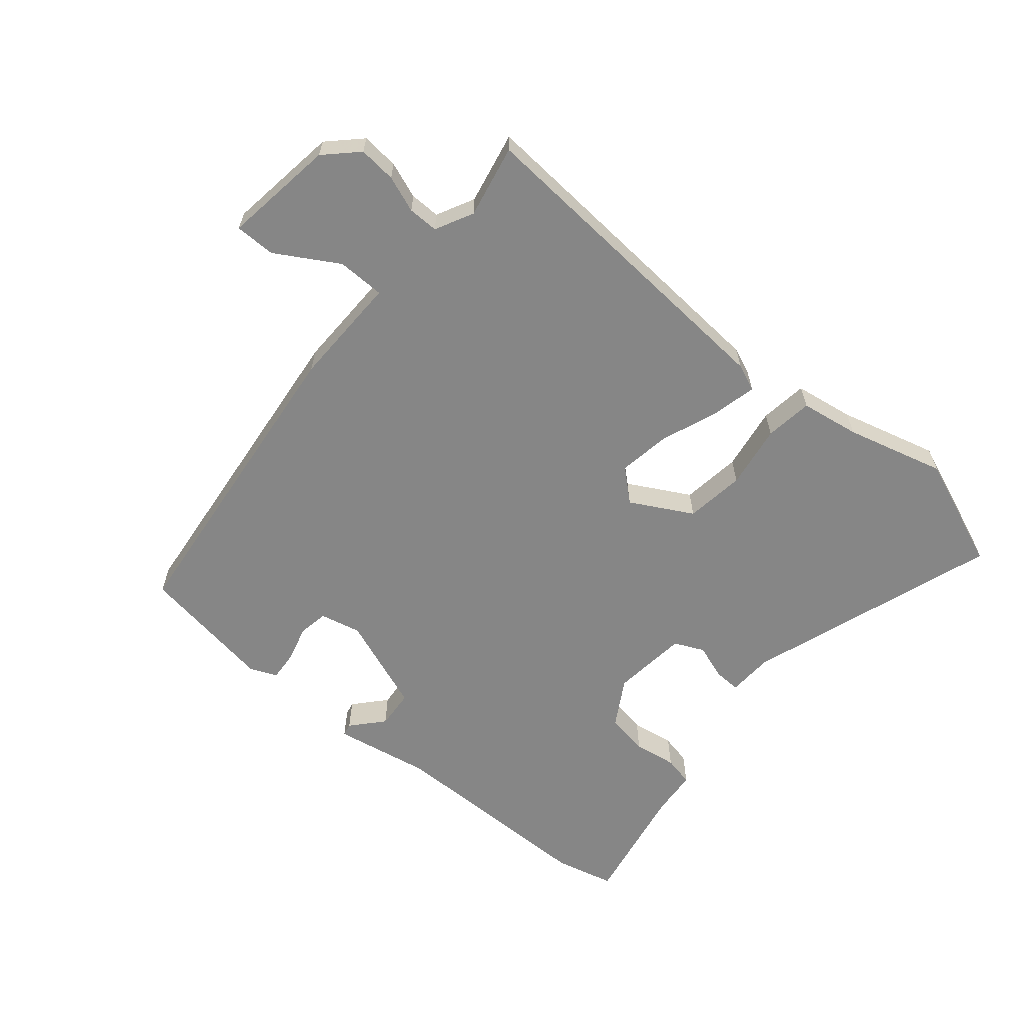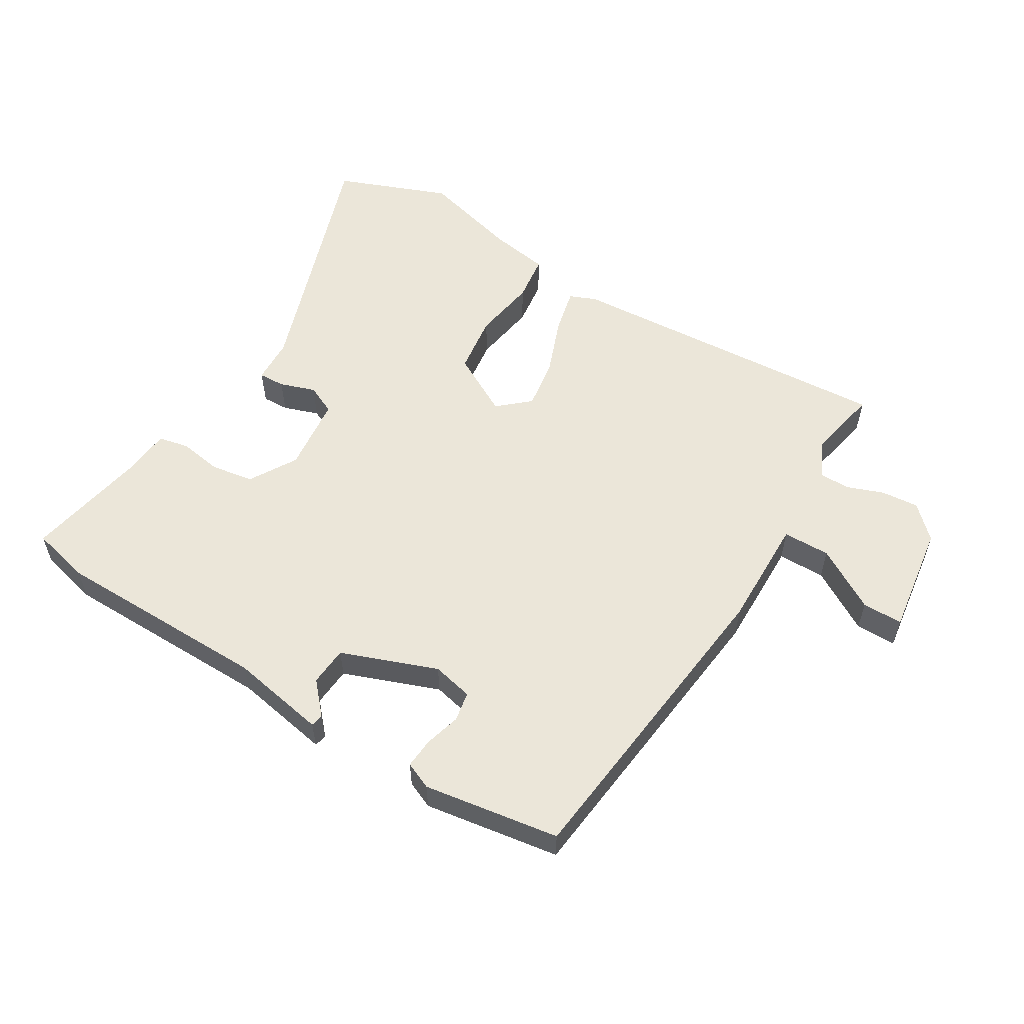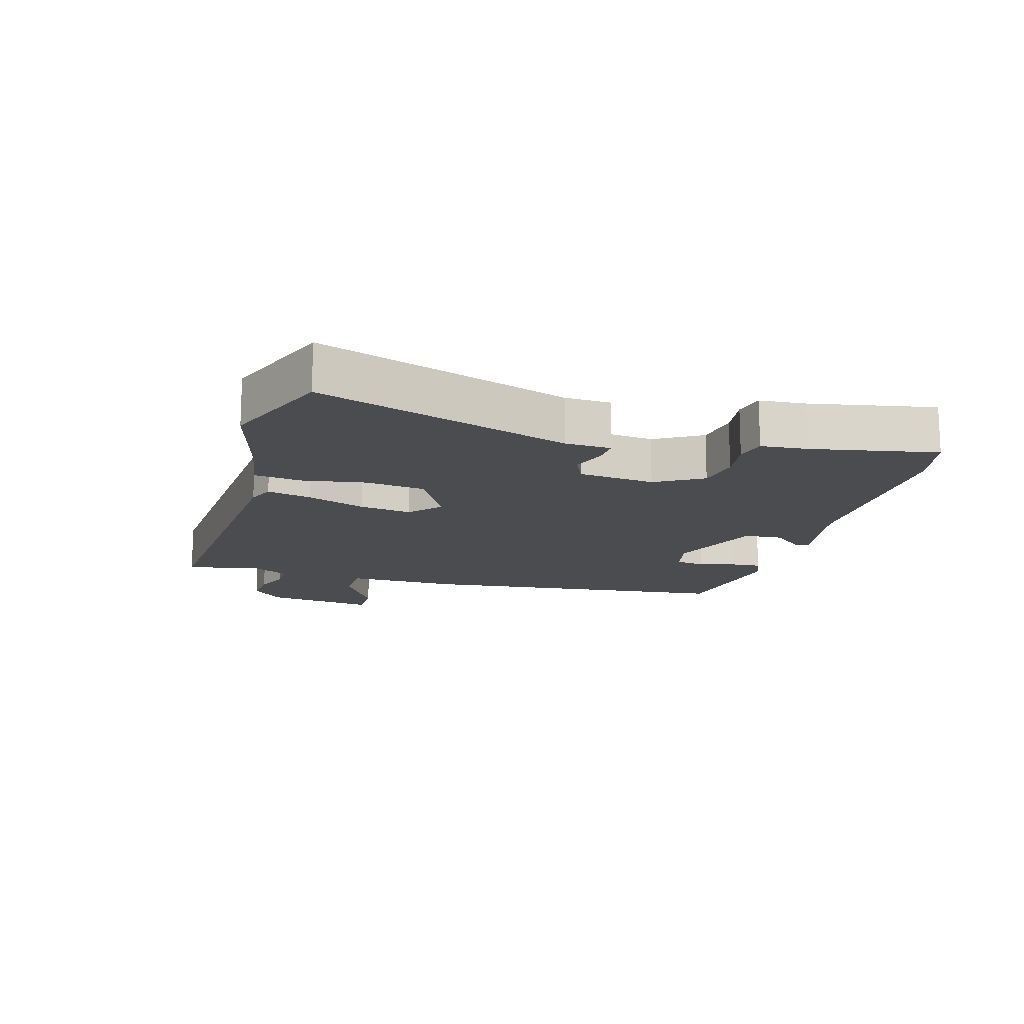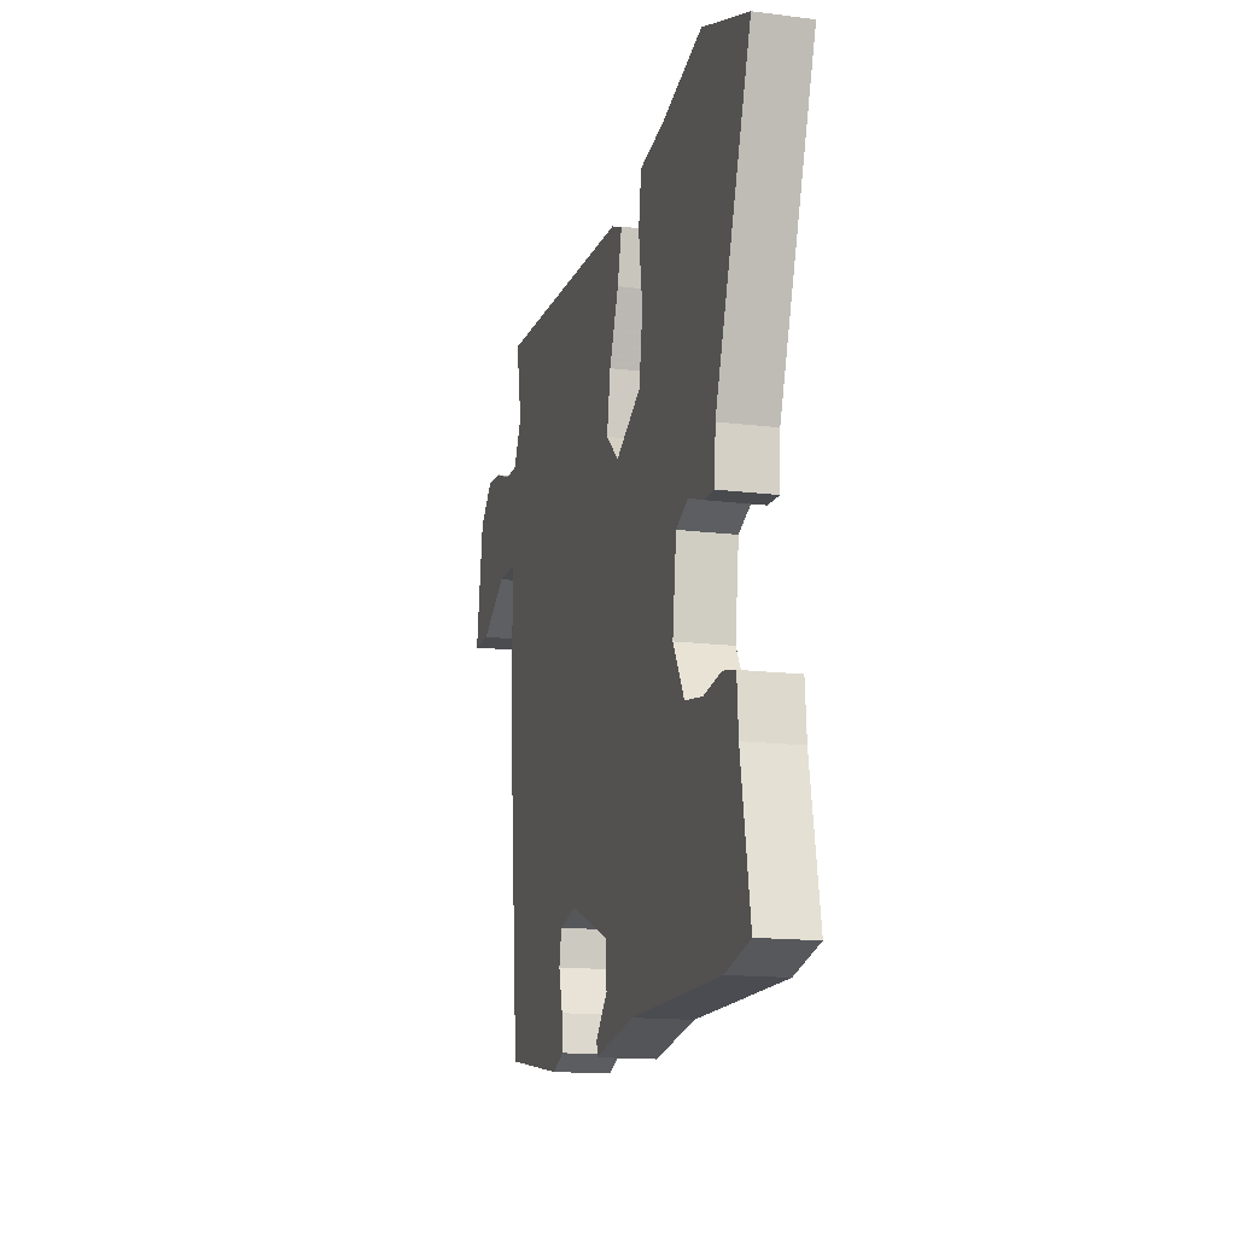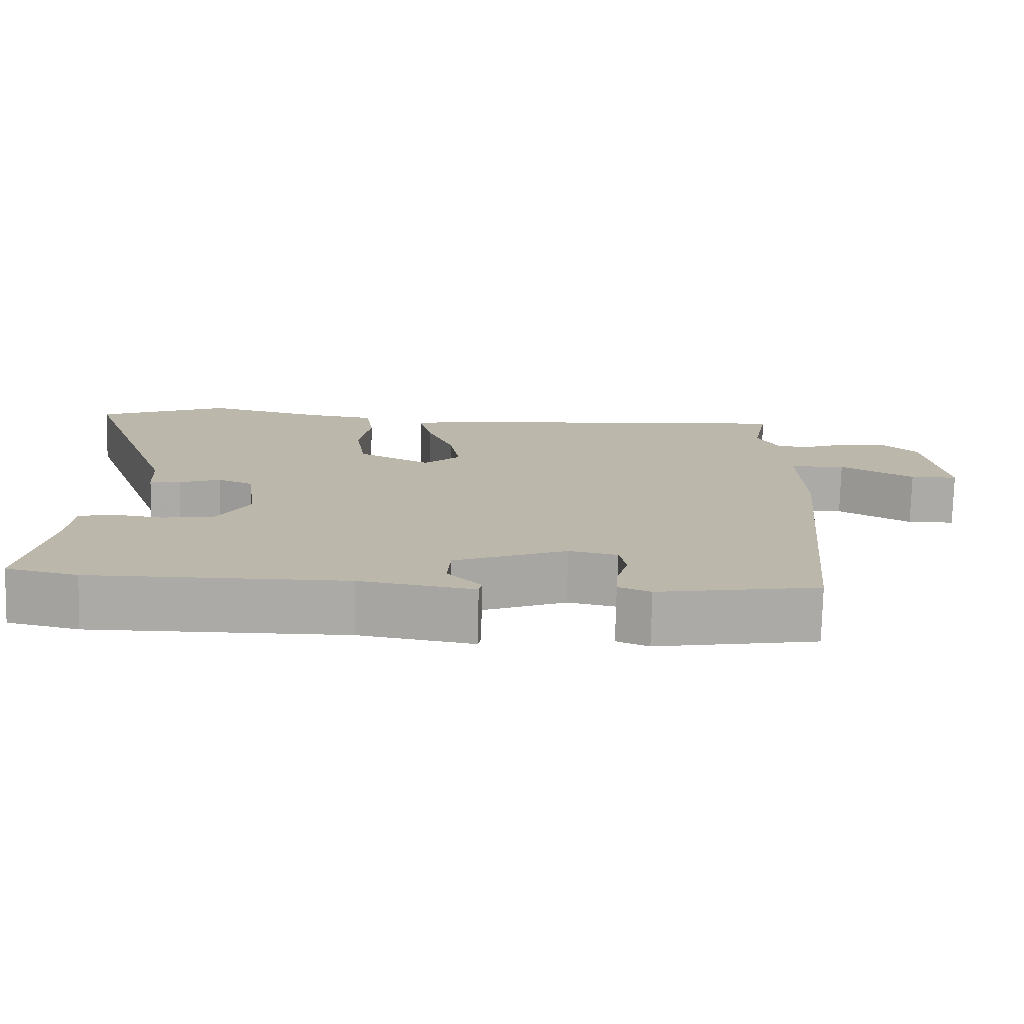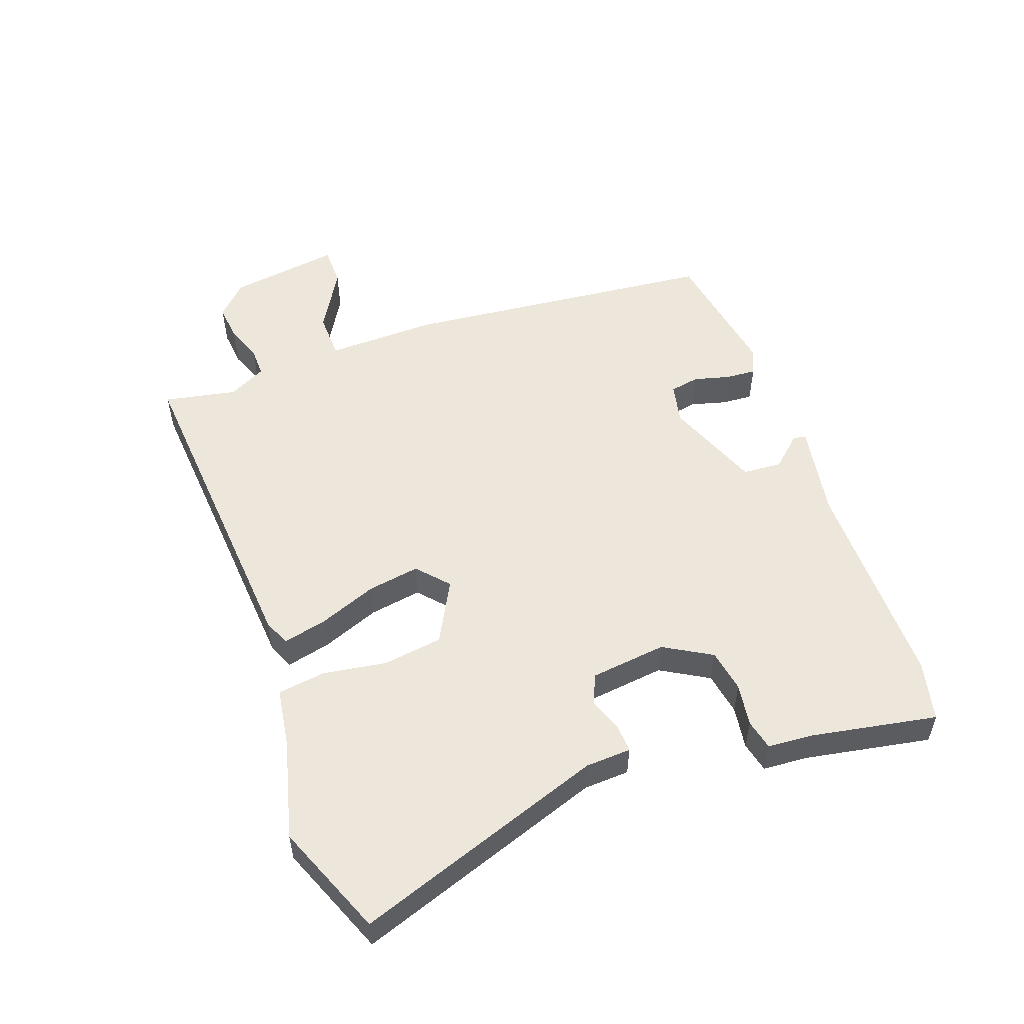
<metadata>
{"format":"obj","ext":"obj","renderer":"f3d","projection":"perspective","resolution":1024,"background":"white","views":[{"elev":-62.1,"azim":-39.3,"up":"+Y"},{"elev":56.3,"azim":-148.0,"up":"+Y"},{"elev":-14.7,"azim":74.7,"up":"+Y"},{"elev":-15.6,"azim":75.3,"up":"+Z"},{"elev":-75.9,"azim":178.7,"up":"+Z"},{"elev":52.9,"azim":70.4,"up":"+Y"}]}
</metadata>
<code>
v 0.424 0.07 0.531
v 0.601 0.07 0.459
v 0.461 0.07 0.064
v 0.457 0.07 -0.008
v 0.415 0.07 -0.006
v 0.359 0.07 0.014
v 0.312 0.07 -0.007
v 0.297 0.07 -0.127
v 0.34 0.07 -0.202
v 0.408 0.07 -0.214
v 0.476 0.07 -0.204
v 0.524 0.07 -0.215
v 0.529 0.07 -0.288
v 0.564 0.07 -0.485
v 0.469 0.07 -0.507
v 0.128 0.07 -0.506
v -0.025 0.07 -0.532
v -0.029 0.07 -0.512
v 0.016 0.07 -0.463
v 0.012 0.07 -0.401
v -0.139 0.07 -0.342
v -0.204 0.07 -0.356
v -0.213 0.07 -0.403
v -0.198 0.07 -0.46
v -0.195 0.07 -0.508
v -0.238 0.07 -0.526
v -0.453 0.07 -0.49
v -0.501 0.07 0.011
v -0.496 0.07 0.187
v -0.571 0.07 0.189
v -0.67 0.07 0.132
v -0.734 0.07 0.133
v -0.707 0.07 0.309
v -0.657 0.07 0.357
v -0.598 0.07 0.351
v -0.541 0.07 0.329
v -0.493 0.07 0.328
v -0.462 0.07 0.387
v -0.484 0.07 0.502
v 0.041 0.07 0.46
v 0.083 0.07 0.442
v 0.066 0.07 0.372
v 0.03 0.07 0.281
v 0.016 0.07 0.199
v 0.065 0.07 0.155
v 0.163 0.07 0.207
v 0.177 0.07 0.301
v 0.162 0.07 0.402
v 0.173 0.07 0.477
v 0.267 0.07 0.491
v 0.424 0 0.531
v 0.601 0 0.459
v 0.461 0 0.064
v 0.457 0 -0.008
v 0.415 0 -0.006
v 0.359 0 0.014
v 0.312 0 -0.007
v 0.297 0 -0.127
v 0.34 0 -0.202
v 0.408 0 -0.214
v 0.476 0 -0.204
v 0.524 0 -0.215
v 0.529 0 -0.288
v 0.564 0 -0.485
v 0.469 0 -0.507
v 0.128 0 -0.506
v -0.025 0 -0.532
v -0.029 0 -0.512
v 0.016 0 -0.463
v 0.012 0 -0.401
v -0.139 0 -0.342
v -0.204 0 -0.356
v -0.213 0 -0.403
v -0.198 0 -0.46
v -0.195 0 -0.508
v -0.238 0 -0.526
v -0.453 0 -0.49
v -0.501 0 0.011
v -0.496 0 0.187
v -0.571 0 0.189
v -0.67 0 0.132
v -0.734 0 0.133
v -0.707 0 0.309
v -0.657 0 0.357
v -0.598 0 0.351
v -0.541 0 0.329
v -0.493 0 0.328
v -0.462 0 0.387
v -0.484 0 0.502
v 0.041 0 0.46
v 0.083 0 0.442
v 0.066 0 0.372
v 0.03 0 0.281
v 0.016 0 0.199
v 0.065 0 0.155
v 0.163 0 0.207
v 0.177 0 0.301
v 0.162 0 0.402
v 0.173 0 0.477
v 0.267 0 0.491
f 47 48 49 50
f 46 47 50 1
f 40 41 42 43
f 38 39 40 43
f 37 38 43 44
f 36 37 44 45
f 34 35 36
f 33 34 36 45
f 30 31 32 33
f 29 30 33
f 26 27 28 29
f 24 25 26 29
f 23 24 29
f 22 23 29
f 21 22 29
f 20 21 29
f 16 17 18 19
f 16 19 20
f 13 14 15 16
f 10 11 12 13
f 9 10 13 16
f 8 9 16 20
f 3 4 5 6
f 3 6 7
f 46 1 2 3
f 45 46 3 7
f 29 33 45 7
f 7 8 20 29
f 100 99 98 97
f 51 100 97 96
f 93 92 91 90
f 93 90 89 88
f 94 93 88 87
f 95 94 87 86
f 86 85 84
f 95 86 84 83
f 83 82 81 80
f 83 80 79
f 79 78 77 76
f 79 76 75 74
f 79 74 73
f 79 73 72
f 79 72 71
f 79 71 70
f 69 68 67 66
f 70 69 66
f 66 65 64 63
f 63 62 61 60
f 66 63 60 59
f 70 66 59 58
f 56 55 54 53
f 57 56 53
f 53 52 51 96
f 57 53 96 95
f 57 95 83 79
f 79 70 58 57
f 1 51 52 2
f 2 52 53 3
f 3 53 54 4
f 4 54 55 5
f 5 55 56 6
f 6 56 57 7
f 7 57 58 8
f 8 58 59 9
f 9 59 60 10
f 10 60 61 11
f 11 61 62 12
f 12 62 63 13
f 13 63 64 14
f 14 64 65 15
f 15 65 66 16
f 16 66 67 17
f 17 67 68 18
f 18 68 69 19
f 19 69 70 20
f 20 70 71 21
f 21 71 72 22
f 22 72 73 23
f 23 73 74 24
f 24 74 75 25
f 25 75 76 26
f 26 76 77 27
f 27 77 78 28
f 28 78 79 29
f 29 79 80 30
f 30 80 81 31
f 31 81 82 32
f 32 82 83 33
f 33 83 84 34
f 34 84 85 35
f 35 85 86 36
f 36 86 87 37
f 37 87 88 38
f 38 88 89 39
f 39 89 90 40
f 40 90 91 41
f 41 91 92 42
f 42 92 93 43
f 43 93 94 44
f 44 94 95 45
f 45 95 96 46
f 46 96 97 47
f 47 97 98 48
f 48 98 99 49
f 49 99 100 50
f 50 100 51 1

</code>
